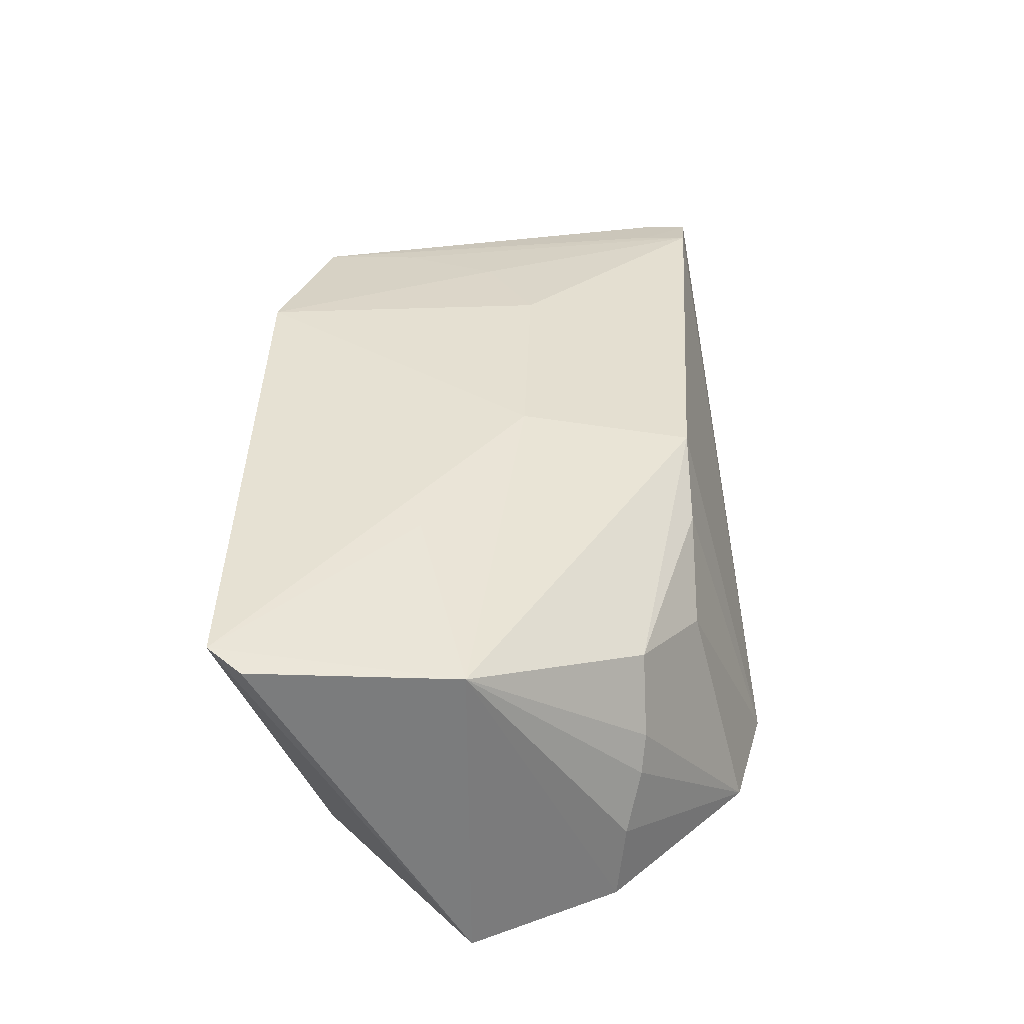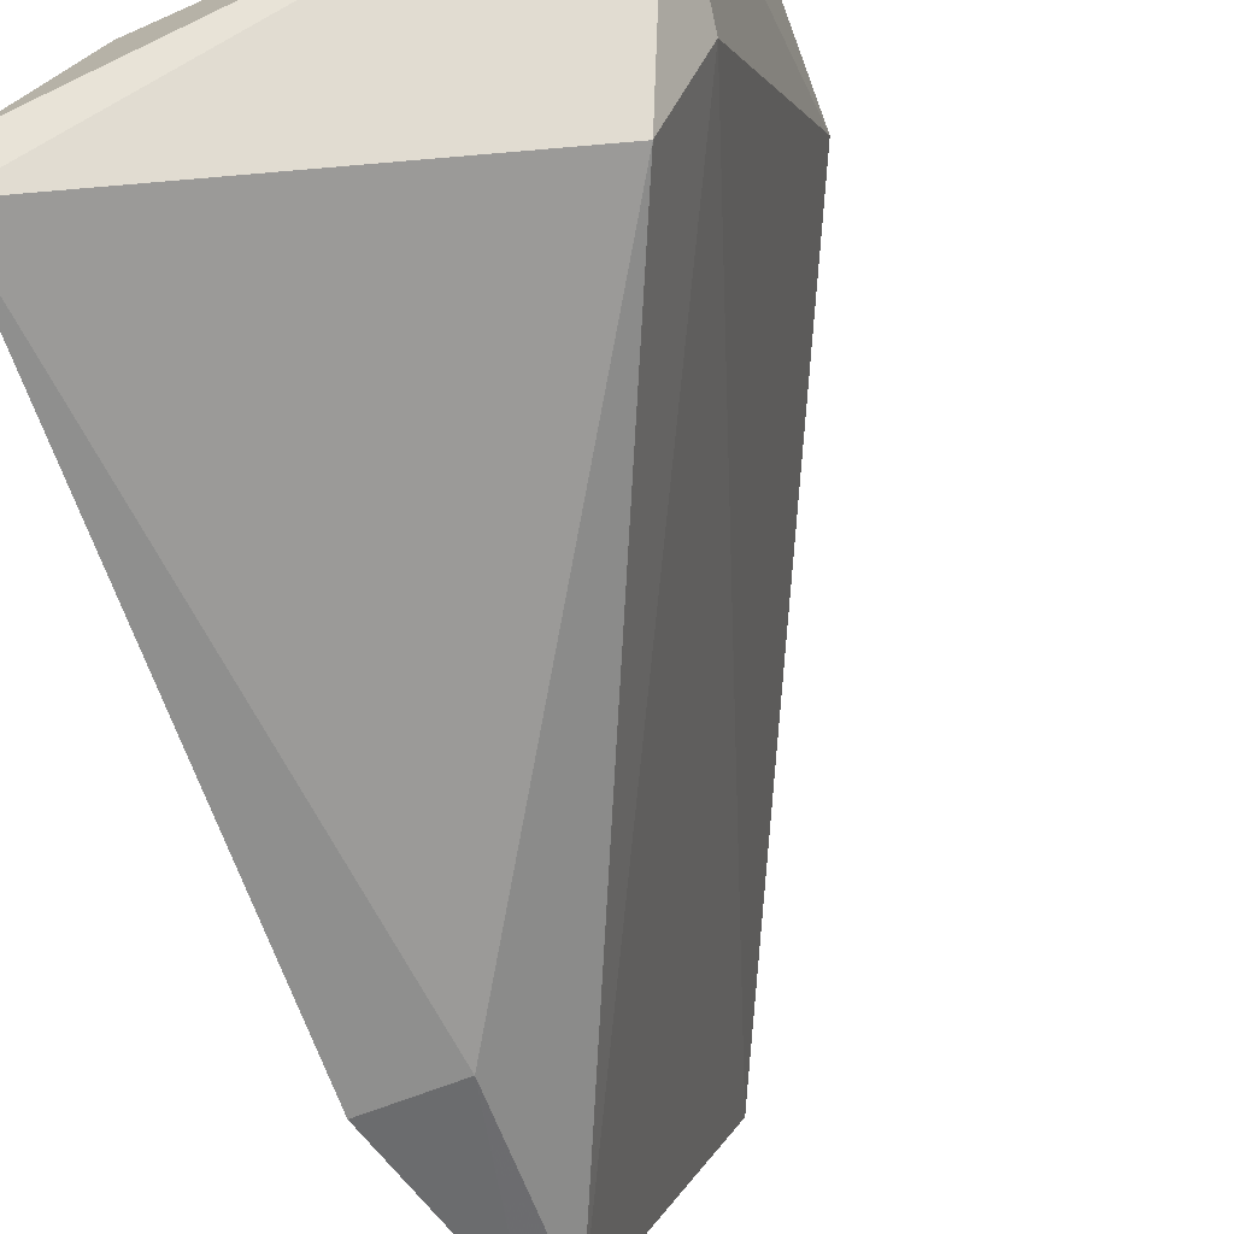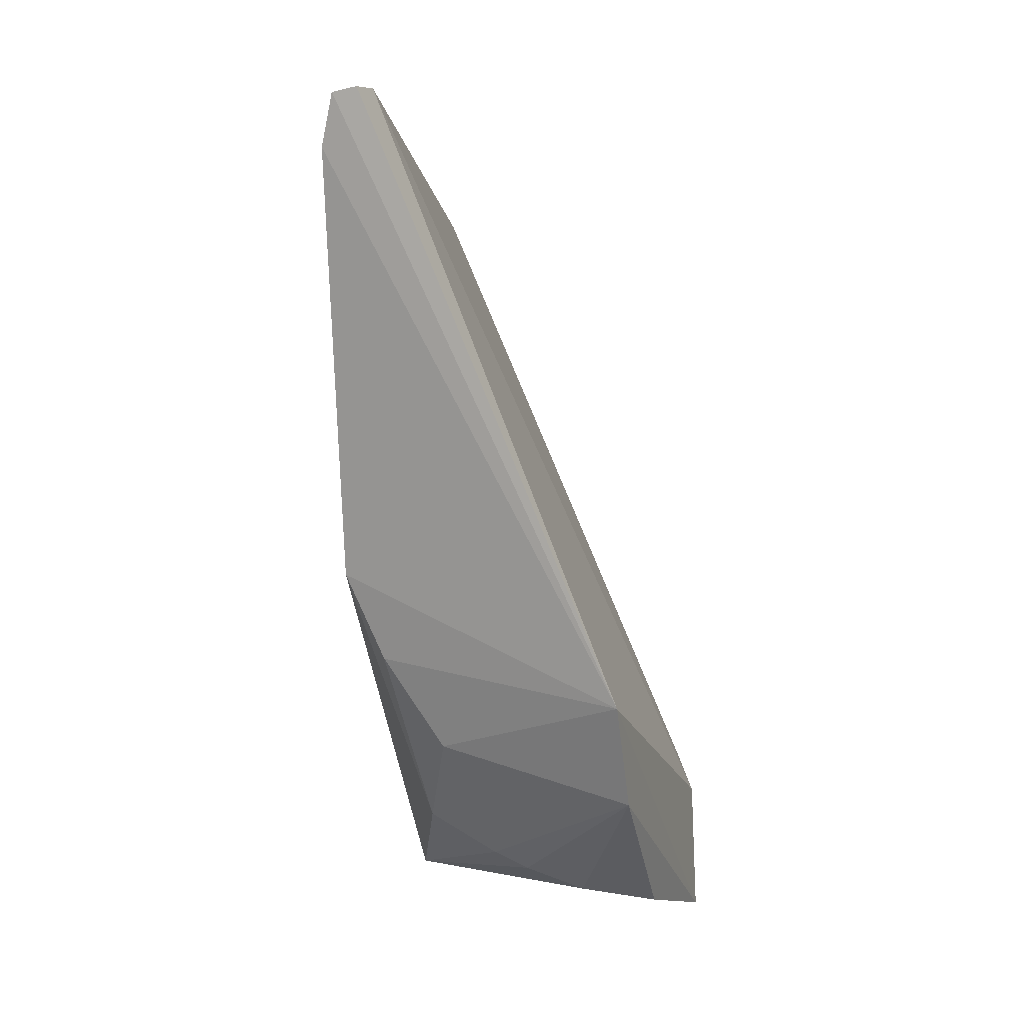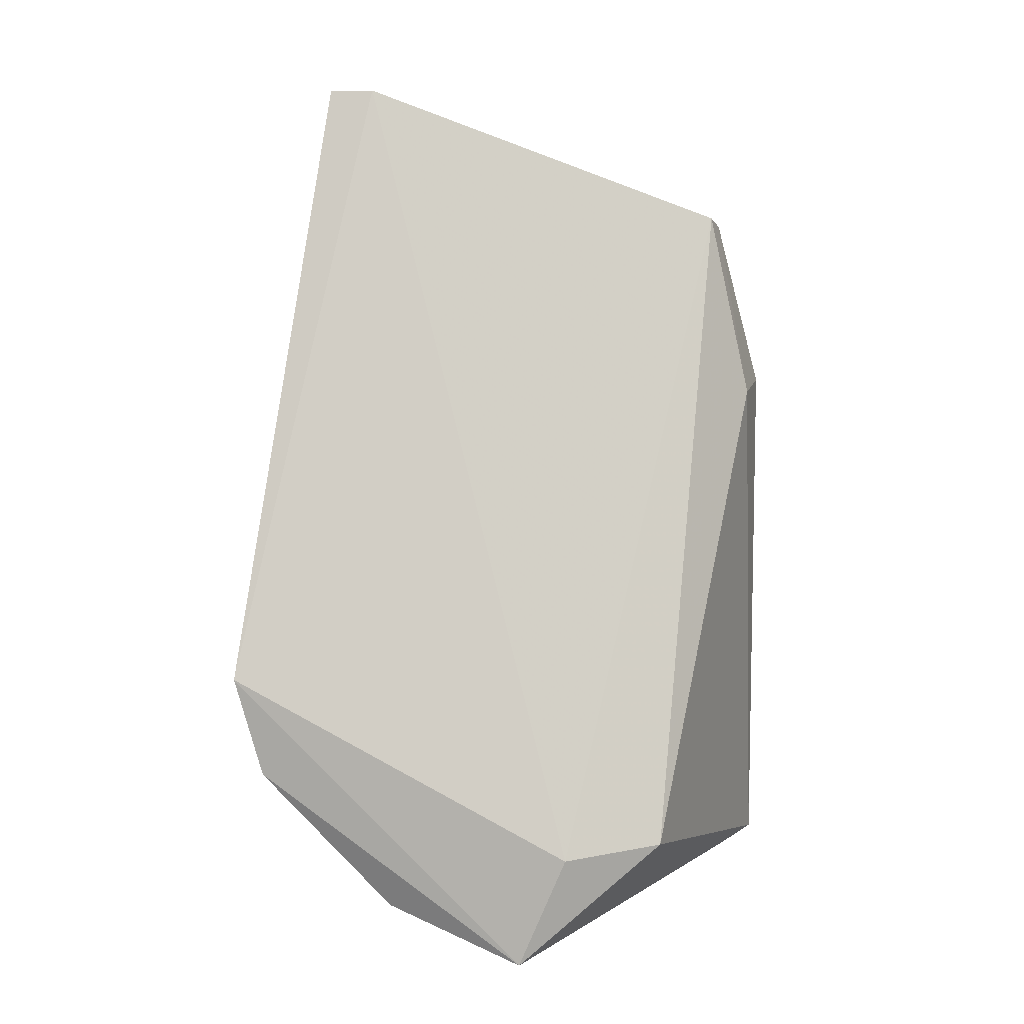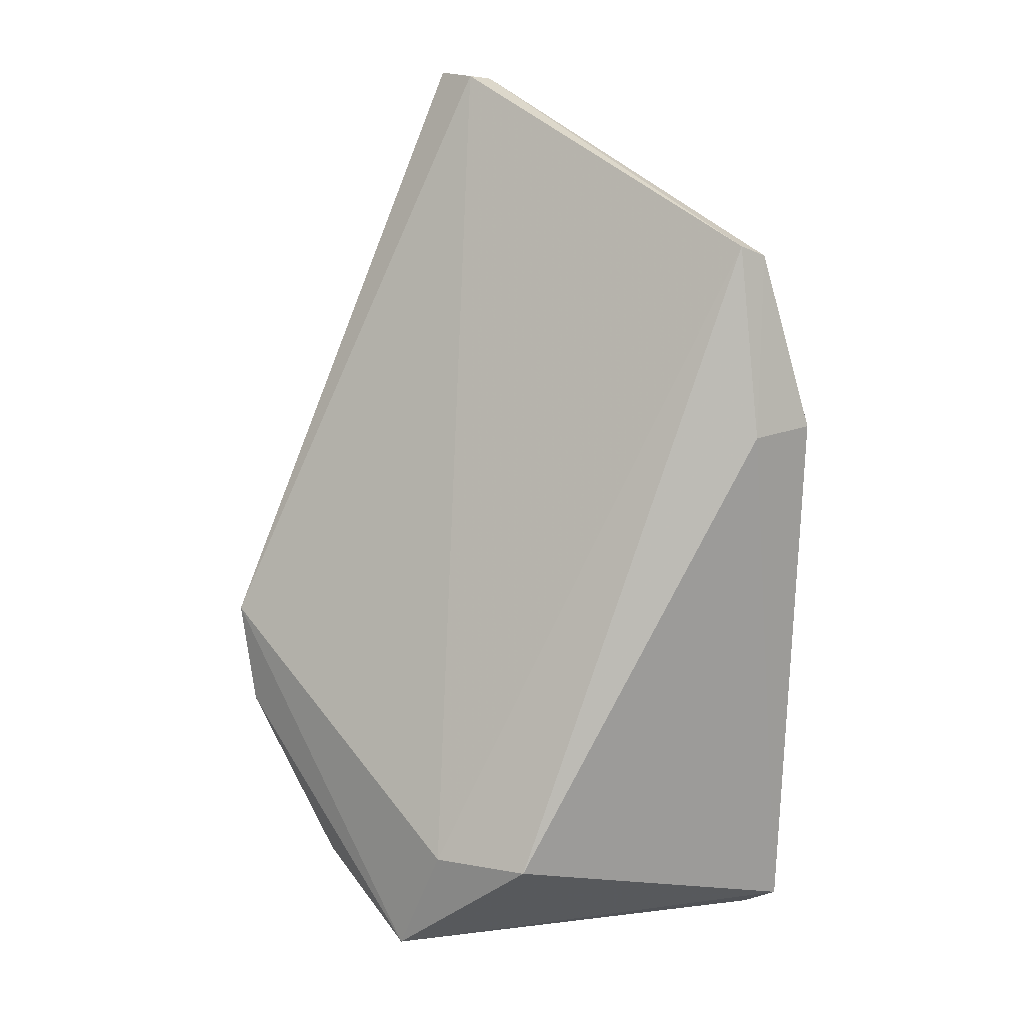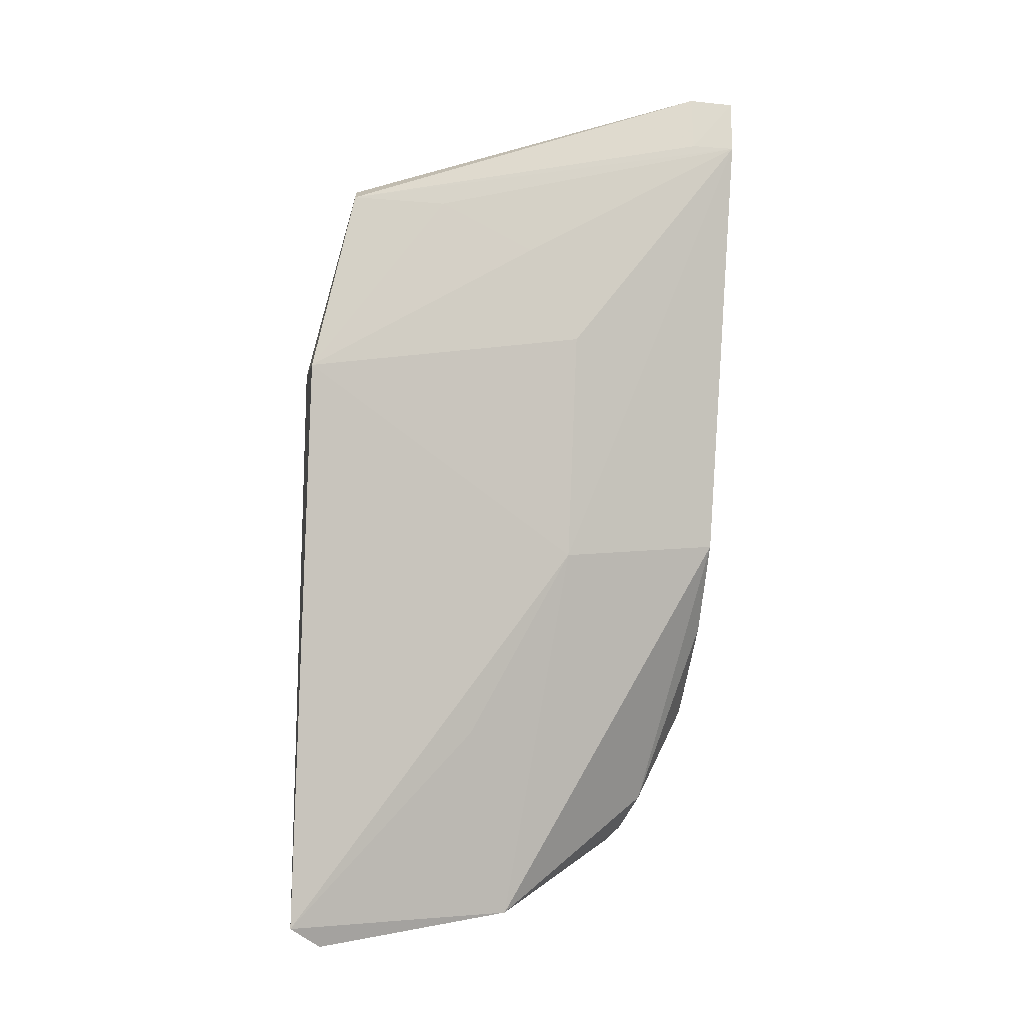
<metadata>
{"format":"obj","ext":"obj","renderer":"f3d","projection":"perspective","resolution":1024,"background":"white","views":[{"elev":-54.7,"azim":-86.1,"up":"+Y"},{"elev":-65.5,"azim":21.5,"up":"+Z"},{"elev":8.3,"azim":19.6,"up":"+Y"},{"elev":15.7,"azim":102.7,"up":"+Y"},{"elev":20.3,"azim":140.7,"up":"+Y"},{"elev":-6.1,"azim":-102.1,"up":"+Y"}]}
</metadata>
<code>
v -0.02095 0.08307 0.117
v 0.005002 0.01941 0.1173
v -0.0004269 0.01346 0.07894
v -0.03194 0.05305 0.07423
v -0.02436 0.003515 0.09354
v -0.02658 0.07059 0.07879
v 0.004643 0.02885 0.12
v -0.02835 0.03663 0.09876
v 0.004908 0.001758 0.09172
v -0.02954 0.002985 0.07313
v -0.0212 0.08315 0.1127
v -0.02525 0.05315 0.07447
v -0.02392 0.03808 0.114
v -0.02463 0.07777 0.1166
v -0.002773 0.007053 0.1061
v 0.003291 0.01248 0.08756
v -0.02813 0.001215 0.07589
v -0.02817 0.02017 0.08956
v -0.02924 0.06941 0.07835
v -0.01751 0.01373 0.1084
v -0.01426 0.02216 0.1137
v -0.02876 0.05705 0.09952
v -0.02369 0.08269 0.1126
v -0.02343 0.08262 0.1169
v 0.004085 0.006351 0.1049
v -0.02841 0.06548 0.09519
v -0.01102 0.0105 0.1082
v -0.0201 0.03023 0.114
v -0.02497 0.07768 0.1125
v -0.02855 0.06947 0.08675
v -0.007908 0.009072 0.1077
f 9 7 2
f 10 3 9
f 10 8 4
f 11 1 7
f 12 6 3
f 12 10 4
f 12 3 10
f 13 8 5
f 14 8 13
f 14 13 7
f 16 9 3
f 16 7 9
f 16 11 7
f 16 3 6
f 16 6 11
f 17 10 9
f 17 9 5
f 17 5 10
f 18 10 5
f 18 5 8
f 18 8 10
f 19 12 4
f 19 6 12
f 20 13 5
f 21 2 7
f 21 20 2
f 22 4 8
f 22 8 14
f 23 11 6
f 23 6 19
f 24 14 7
f 24 7 1
f 24 1 11
f 24 11 23
f 25 9 2
f 25 2 15
f 25 15 5
f 25 5 9
f 26 22 14
f 26 4 22
f 27 2 20
f 27 20 5
f 28 21 7
f 28 7 13
f 28 13 20
f 28 20 21
f 29 24 23
f 29 23 19
f 29 19 14
f 29 14 24
f 30 19 4
f 30 4 26
f 30 26 14
f 30 14 19
f 31 15 2
f 31 2 27
f 31 27 5
f 31 5 15

</code>
